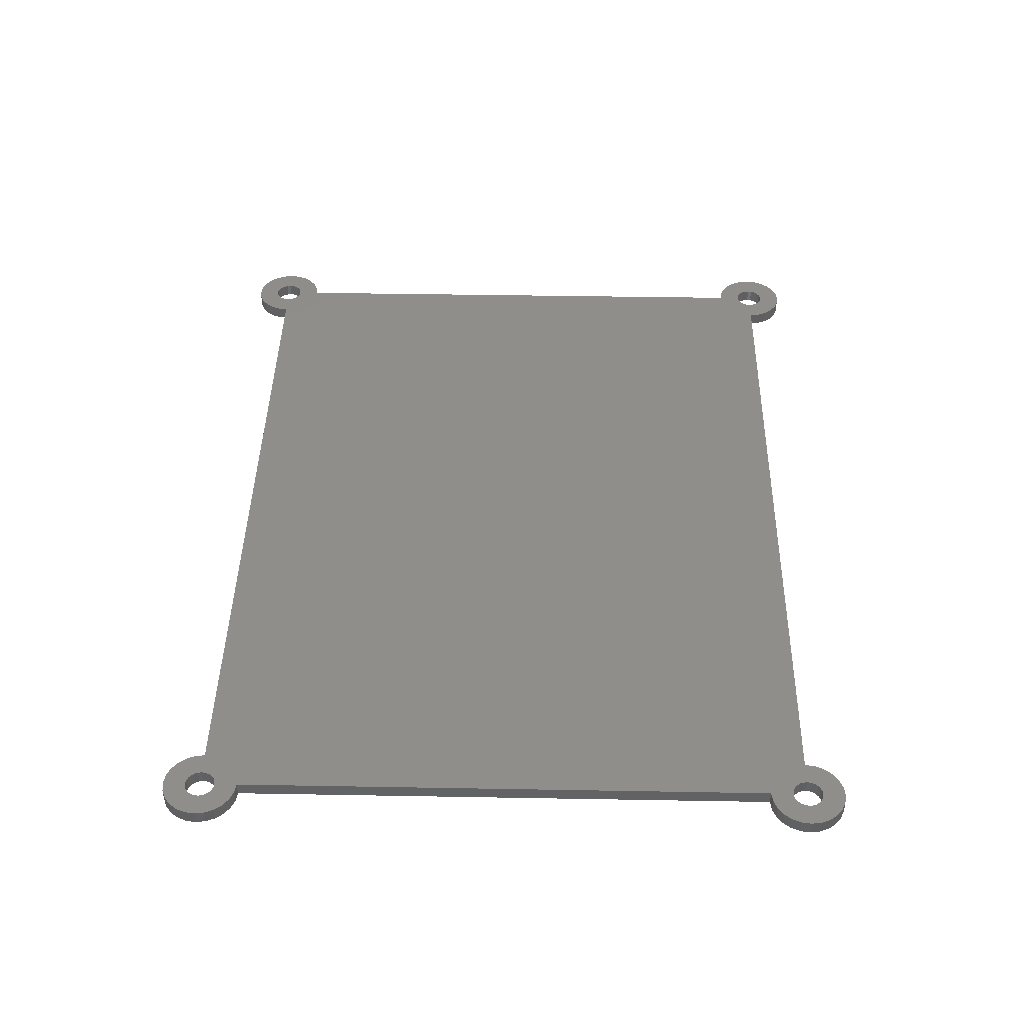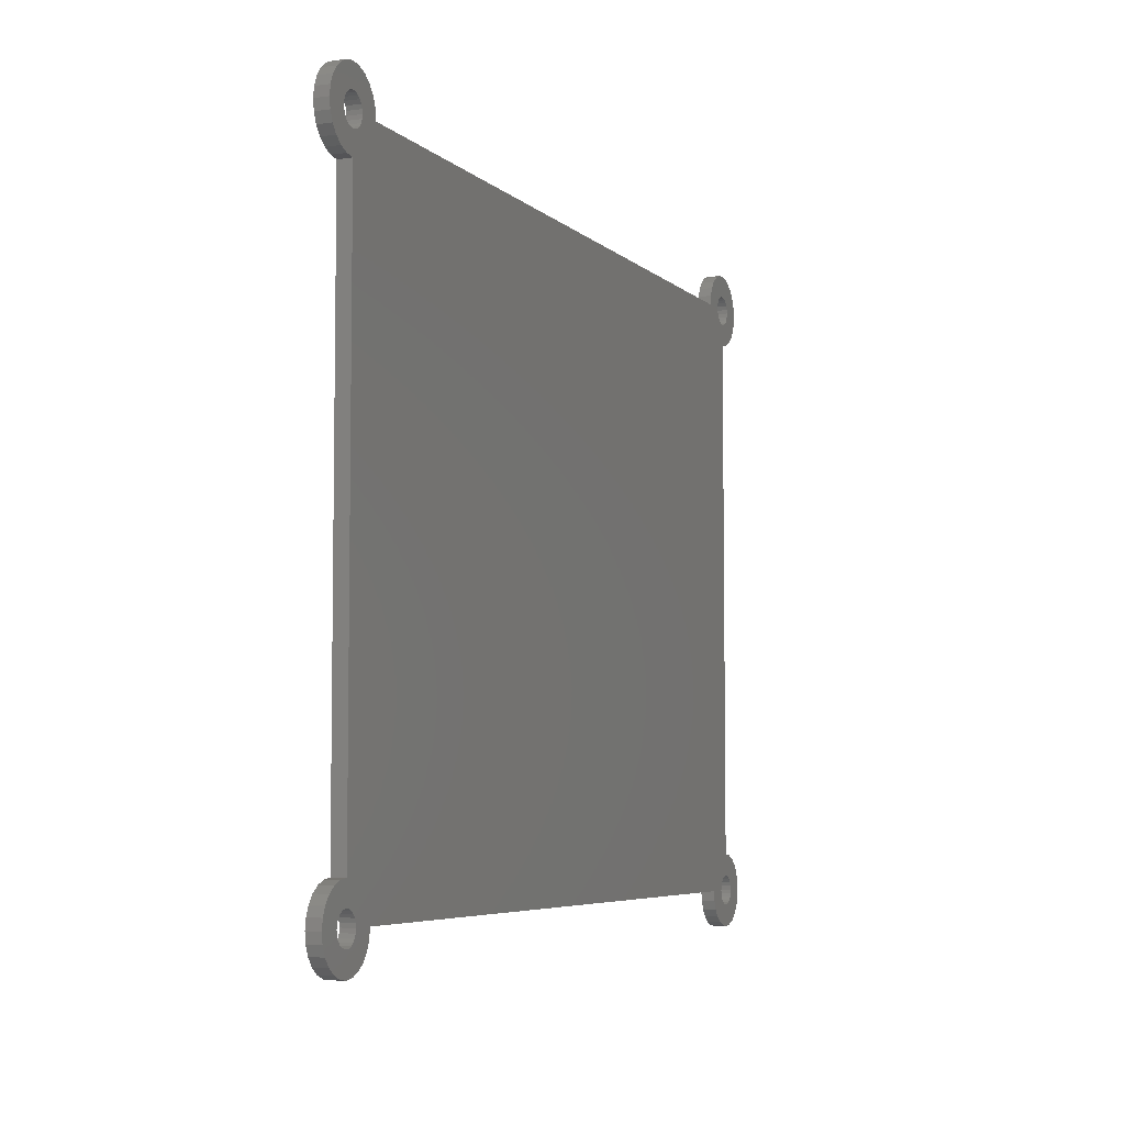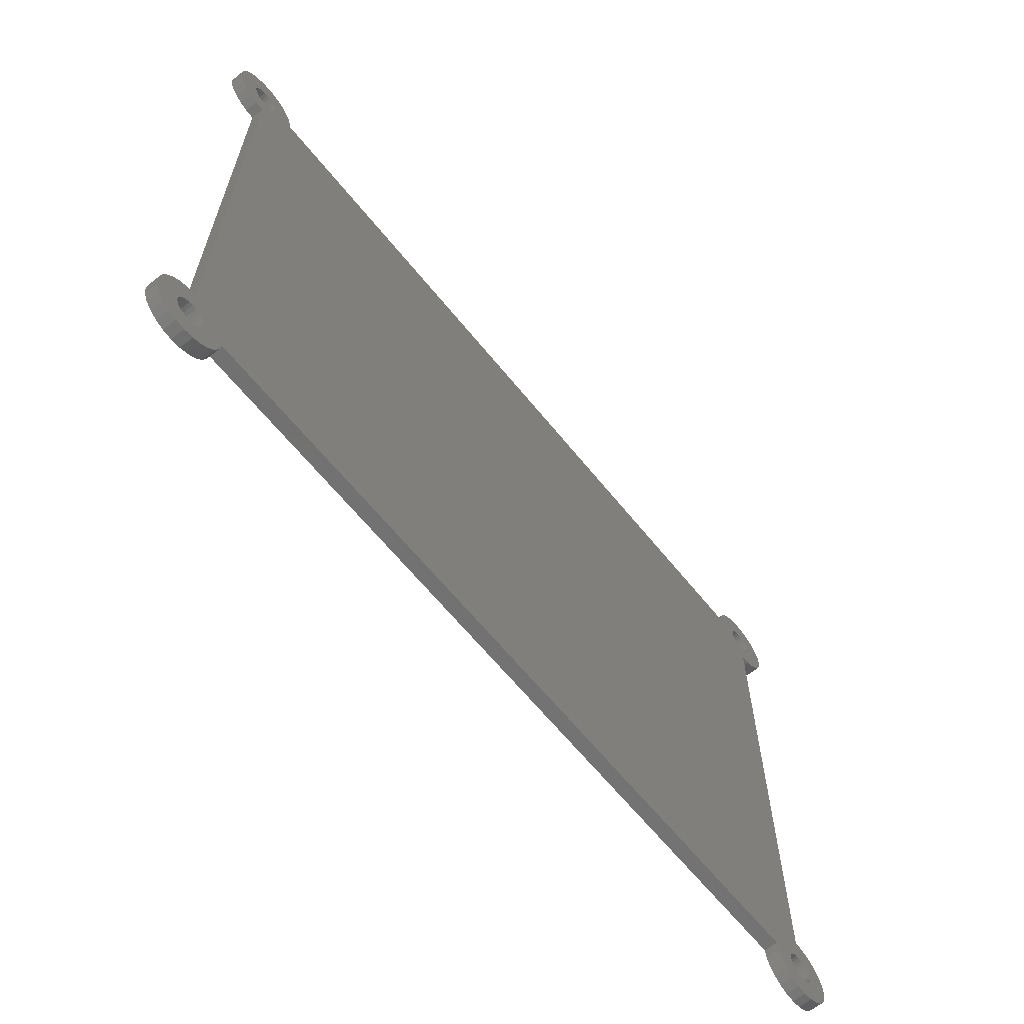
<metadata>
{"format":"stl","ext":"stl","renderer":"f3d","projection":"perspective","resolution":1024,"background":"white","views":[{"elev":42.7,"azim":-88.8,"up":"+Z"},{"elev":-5.5,"azim":-66.9,"up":"+Y"},{"elev":-63.7,"azim":-51.1,"up":"+Y"}]}
</metadata>
<code>
# stl→obj: 364 verts, 740 faces
v 435 17.76 1.85
v 434.5 20.83 1.85
v 434.5 17.83 1.85
v 434.5 92.83 1.85
v 434.5 95.83 1.85
v 435 95.9 1.85
v 435.5 17.56 1.85
v 435.5 96.1 1.85
v 435.9 17.24 1.85
v 435.9 96.41 1.85
v 436.2 16.83 1.85
v 436.2 96.83 1.85
v 436.4 16.35 1.85
v 436.4 97.31 1.85
v 436.5 15.83 1.85
v 436.5 97.83 1.85
v 439.5 15.83 1.85
v 439.5 97.83 1.85
v 541.5 15.83 1.85
v 541.5 97.83 1.85
v 544.5 15.83 1.85
v 544.5 97.83 1.85
v 544.5 16.35 1.85
v 544.5 97.31 1.85
v 544.7 16.83 1.85
v 544.7 96.83 1.85
v 545.1 17.24 1.85
v 545.1 96.41 1.85
v 545.5 17.56 1.85
v 545.5 96.1 1.85
v 546 17.76 1.85
v 546 95.9 1.85
v 546.5 17.83 1.85
v 546.5 95.83 1.85
v 546.5 20.83 1.85
v 546.5 92.83 1.85
v 435.8 93 0
v 434.5 20.83 0
v 434.5 92.83 0
v 435.8 20.66 0
v 437 93.5 0
v 437 20.16 0
v 438 94.29 0
v 438 19.36 0
v 438.8 95.33 0
v 438.8 18.33 0
v 439.3 96.53 0
v 439.3 17.12 0
v 439.5 97.83 0
v 439.5 15.83 0
v 541.5 97.83 0
v 541.5 15.83 0
v 541.6 96.53 0
v 541.6 17.12 0
v 542.1 95.33 0
v 542.1 18.33 0
v 542.9 94.29 0
v 542.9 19.36 0
v 544 93.5 0
v 544 20.16 0
v 545.2 93 0
v 545.2 20.66 0
v 546.5 92.83 0
v 546.5 20.83 0
v 429.6 17.12 0
v 429.6 14.53 0
v 429.5 15.83 0
v 430.1 18.33 0
v 430.1 13.33 0
v 430.9 19.36 0
v 430.9 12.29 0
v 432 20.16 0
v 432 11.5 0
v 432.5 15.83 1.128e-14
v 432.5 16.35 1.128e-14
v 433.2 20.66 0
v 432.7 16.83 1.128e-14
v 433.1 17.24 1.128e-14
v 433.5 17.56 1.128e-14
v 434 17.76 1.128e-14
v 434.5 17.83 1.128e-14
v 435 17.76 1.128e-14
v 435.5 17.56 1.128e-14
v 435.9 17.24 1.128e-14
v 436.2 16.83 1.128e-14
v 436.4 16.35 1.128e-14
v 436.5 15.83 1.128e-14
v 432.5 15.31 1.128e-14
v 433.2 11 0
v 432.7 14.83 1.128e-14
v 433.1 14.41 1.128e-14
v 433.5 14.1 1.128e-14
v 434.5 10.83 0
v 434 13.9 1.128e-14
v 434.5 13.83 1.128e-14
v 435 13.9 1.128e-14
v 435.8 11 0
v 435.5 14.1 1.128e-14
v 435.9 14.41 1.128e-14
v 437 11.5 0
v 436.2 14.83 1.128e-14
v 436.4 15.31 1.128e-14
v 438 12.29 0
v 438.8 13.33 0
v 439.3 14.53 0
v 541.6 99.12 0
v 542.1 100.3 0
v 542.9 101.4 0
v 544 102.2 0
v 544.5 97.83 -1.128e-14
v 544.5 98.35 -1.128e-14
v 545.2 102.7 0
v 544.7 98.83 -1.128e-14
v 545.1 99.24 -1.128e-14
v 545.5 99.56 -1.128e-14
v 546.5 102.8 0
v 546 99.76 -1.128e-14
v 546.5 99.83 -1.128e-14
v 547.8 102.7 0
v 547 99.76 -1.128e-14
v 547.5 99.56 -1.128e-14
v 547.9 99.24 -1.128e-14
v 549 102.2 0
v 548.2 98.83 -1.128e-14
v 548.4 98.35 -1.128e-14
v 548.5 97.83 -1.128e-14
v 544.5 97.31 -1.128e-14
v 544.7 96.83 -1.128e-14
v 545.1 96.41 -1.128e-14
v 545.5 96.1 -1.128e-14
v 546 95.9 -1.128e-14
v 546.5 95.83 -1.128e-14
v 547 95.9 -1.128e-14
v 547.8 93 0
v 547.5 96.1 -1.128e-14
v 547.9 96.41 -1.128e-14
v 549 93.5 0
v 548.2 96.83 -1.128e-14
v 548.4 97.31 -1.128e-14
v 550 101.4 0
v 550 94.29 0
v 550.8 100.3 0
v 550.8 95.33 0
v 551.3 99.12 0
v 551.3 96.53 0
v 551.5 97.83 0
v 429.6 99.12 0
v 429.6 96.53 0
v 429.5 97.83 0
v 430.1 100.3 0
v 430.1 95.33 0
v 430.9 101.4 0
v 430.9 94.29 0
v 432 102.2 0
v 432 93.5 0
v 432.5 97.83 0
v 432.5 98.35 0
v 433.2 102.7 0
v 432.7 98.83 0
v 433.1 99.24 0
v 433.5 99.56 0
v 434.5 102.8 0
v 434 99.76 0
v 434.5 99.83 0
v 435.8 102.7 0
v 435 99.76 0
v 435.5 99.56 0
v 435.9 99.24 0
v 437 102.2 0
v 436.2 98.83 0
v 436.4 98.35 0
v 436.5 97.83 0
v 438 101.4 0
v 438.8 100.3 0
v 439.3 99.12 0
v 432.5 97.31 0
v 433.2 93 0
v 432.7 96.83 0
v 433.1 96.41 0
v 433.5 96.1 0
v 434 95.9 0
v 434.5 95.83 0
v 435 95.9 0
v 435.5 96.1 0
v 435.9 96.41 0
v 436.2 96.83 0
v 436.4 97.31 0
v 547.8 20.66 0
v 546.5 17.83 0
v 547 17.76 0
v 547.5 17.56 0
v 547.9 17.24 0
v 549 20.16 0
v 548.2 16.83 0
v 548.4 16.35 0
v 548.5 15.83 0
v 544.5 15.83 0
v 541.6 14.53 0
v 542.1 13.33 0
v 542.9 12.29 0
v 544 11.5 0
v 544.5 15.31 0
v 545.2 11 0
v 544.7 14.83 0
v 545.1 14.41 0
v 545.5 14.1 0
v 546.5 10.83 0
v 546 13.9 0
v 546.5 13.83 0
v 547 13.9 0
v 547.8 11 0
v 547.5 14.1 0
v 547.9 14.41 0
v 549 11.5 0
v 548.2 14.83 0
v 548.4 15.31 0
v 550 19.36 0
v 550 12.29 0
v 550.8 18.33 0
v 550.8 13.33 0
v 551.3 17.12 0
v 551.3 14.53 0
v 551.5 15.83 0
v 544.5 16.35 0
v 544.7 16.83 0
v 545.1 17.24 0
v 545.5 17.56 0
v 546 17.76 0
v 547.5 99.56 1.85
v 547 99.76 1.85
v 544.5 98.35 1.85
v 544.7 98.83 1.85
v 547 95.9 1.85
v 547.5 96.1 1.85
v 547.9 99.24 1.85
v 548.2 98.83 1.85
v 547.9 96.41 1.85
v 546.5 99.83 1.85
v 548.2 96.83 1.85
v 546 99.76 1.85
v 545.5 99.56 1.85
v 545.1 99.24 1.85
v 548.5 97.83 1.85
v 548.4 97.31 1.85
v 548.4 98.35 1.85
v 437 11.5 1.85
v 435.8 11 1.85
v 438 12.29 1.85
v 433.2 20.66 1.85
v 436.2 14.83 1.85
v 435.9 14.41 1.85
v 435.5 99.56 1.85
v 435 99.76 1.85
v 434.5 99.83 1.85
v 433.1 96.41 1.85
v 432.7 96.83 1.85
v 436.4 15.31 1.85
v 433.5 99.56 1.85
v 433.1 99.24 1.85
v 433.5 96.1 1.85
v 434 99.76 1.85
v 435 13.9 1.85
v 435.5 14.1 1.85
v 541.6 99.12 1.85
v 542.9 101.4 1.85
v 544 102.2 1.85
v 432.5 97.31 1.85
v 542.1 100.3 1.85
v 545.2 102.7 1.85
v 546.5 102.8 1.85
v 435.9 99.24 1.85
v 432.5 98.35 1.85
v 432.7 98.83 1.85
v 434 95.9 1.85
v 432.5 97.83 1.85
v 436.2 98.83 1.85
v 436.4 98.35 1.85
v 429.6 96.53 1.85
v 429.6 99.12 1.85
v 429.5 97.83 1.85
v 430.1 95.33 1.85
v 430.1 100.3 1.85
v 430.9 94.29 1.85
v 430.9 101.4 1.85
v 432 93.5 1.85
v 432 102.2 1.85
v 433.2 93 1.85
v 433.2 102.7 1.85
v 434.5 102.8 1.85
v 435.8 102.7 1.85
v 437 102.2 1.85
v 438 101.4 1.85
v 438.8 100.3 1.85
v 439.3 99.12 1.85
v 547.8 93 1.85
v 549 93.5 1.85
v 547.8 102.7 1.85
v 549 102.2 1.85
v 550 94.29 1.85
v 550 101.4 1.85
v 550.8 95.33 1.85
v 550.8 100.3 1.85
v 551.3 96.53 1.85
v 551.3 99.12 1.85
v 551.5 97.83 1.85
v 429.6 14.53 1.85
v 429.6 17.12 1.85
v 429.5 15.83 1.85
v 430.1 13.33 1.85
v 430.1 18.33 1.85
v 430.9 12.29 1.85
v 430.9 19.36 1.85
v 432 11.5 1.85
v 432 20.16 1.85
v 432.5 15.83 1.85
v 432.5 15.31 1.85
v 433.2 11 1.85
v 432.7 14.83 1.85
v 433.1 14.41 1.85
v 433.5 14.1 1.85
v 434.5 10.83 1.85
v 434 13.9 1.85
v 434.5 13.83 1.85
v 438.8 13.33 1.85
v 439.3 14.53 1.85
v 432.5 16.35 1.85
v 432.7 16.83 1.85
v 433.1 17.24 1.85
v 433.5 17.56 1.85
v 434 17.76 1.85
v 549 11.5 1.85
v 547.8 11 1.85
v 545.1 14.41 1.85
v 545.5 14.1 1.85
v 551.3 17.12 1.85
v 550.8 18.33 1.85
v 545.2 11 1.85
v 544 11.5 1.85
v 542.1 13.33 1.85
v 542.9 12.29 1.85
v 547.8 20.66 1.85
v 549 20.16 1.85
v 546.5 10.83 1.85
v 548.2 14.83 1.85
v 547.9 14.41 1.85
v 546.5 13.83 1.85
v 547 13.9 1.85
v 546 13.9 1.85
v 544.7 14.83 1.85
v 544.5 15.31 1.85
v 548.2 16.83 1.85
v 548.4 16.35 1.85
v 551.5 15.83 1.85
v 547.9 17.24 1.85
v 550.8 13.33 1.85
v 551.3 14.53 1.85
v 547.5 14.1 1.85
v 547.5 17.56 1.85
v 547 17.76 1.85
v 541.6 14.53 1.85
v 550 19.36 1.85
v 548.5 15.83 1.85
v 548.4 15.31 1.85
v 550 12.29 1.85
f 1 2 3
f 2 1 4
f 4 1 5
f 5 1 6
f 6 1 7
f 6 7 8
f 8 7 9
f 8 9 10
f 10 9 11
f 10 11 12
f 12 11 13
f 12 13 14
f 14 13 15
f 14 15 16
f 16 15 17
f 16 17 18
f 18 17 19
f 18 19 20
f 20 19 21
f 20 21 22
f 22 21 23
f 22 23 24
f 24 23 25
f 24 25 26
f 26 25 27
f 26 27 28
f 28 27 29
f 28 29 30
f 30 29 31
f 30 31 32
f 32 31 33
f 32 33 34
f 34 33 35
f 34 35 36
f 37 38 39
f 38 37 40
f 40 37 41
f 40 41 42
f 42 41 43
f 42 43 44
f 44 43 45
f 44 45 46
f 46 45 47
f 46 47 48
f 48 47 49
f 48 49 50
f 50 49 51
f 50 51 52
f 52 51 53
f 52 53 54
f 54 53 55
f 54 55 56
f 56 55 57
f 56 57 58
f 58 57 59
f 58 59 60
f 60 59 61
f 60 61 62
f 62 61 63
f 62 63 64
f 65 66 67
f 66 65 68
f 66 68 69
f 69 68 70
f 69 70 71
f 71 70 72
f 71 72 73
f 73 72 74
f 74 72 75
f 75 72 76
f 75 76 77
f 77 76 78
f 78 76 79
f 79 76 38
f 79 38 80
f 80 38 81
f 81 38 40
f 81 40 82
f 82 40 83
f 83 40 84
f 84 40 42
f 84 42 85
f 85 42 86
f 86 42 87
f 73 88 89
f 88 73 74
f 89 88 90
f 89 90 91
f 89 91 92
f 89 92 93
f 93 92 94
f 93 94 95
f 93 95 96
f 93 96 97
f 97 96 98
f 97 98 99
f 97 99 100
f 100 99 101
f 100 101 102
f 100 102 87
f 100 87 42
f 100 42 44
f 100 44 103
f 103 44 46
f 103 46 104
f 104 46 48
f 104 48 105
f 105 48 50
f 106 53 51
f 53 106 107
f 53 107 55
f 55 107 108
f 55 108 57
f 57 108 109
f 57 109 59
f 59 109 110
f 110 109 111
f 111 109 112
f 111 112 113
f 113 112 114
f 114 112 115
f 115 112 116
f 115 116 117
f 117 116 118
f 118 116 119
f 118 119 120
f 120 119 121
f 121 119 122
f 122 119 123
f 122 123 124
f 124 123 125
f 125 123 126
f 59 127 61
f 127 59 110
f 61 127 128
f 61 128 129
f 61 129 130
f 61 130 63
f 63 130 131
f 63 131 132
f 63 132 133
f 63 133 134
f 134 133 135
f 134 135 136
f 134 136 137
f 137 136 138
f 137 138 139
f 137 139 126
f 137 126 123
f 137 123 140
f 137 140 141
f 141 140 142
f 141 142 143
f 143 142 144
f 143 144 145
f 145 144 146
f 147 148 149
f 148 147 150
f 148 150 151
f 151 150 152
f 151 152 153
f 153 152 154
f 153 154 155
f 155 154 156
f 156 154 157
f 157 154 158
f 157 158 159
f 159 158 160
f 160 158 161
f 161 158 162
f 161 162 163
f 163 162 164
f 164 162 165
f 164 165 166
f 166 165 167
f 167 165 168
f 168 165 169
f 168 169 170
f 170 169 171
f 171 169 172
f 172 169 41
f 41 169 43
f 43 169 173
f 43 173 174
f 43 174 45
f 45 174 175
f 45 175 47
f 47 175 49
f 155 176 177
f 176 155 156
f 177 176 178
f 177 178 179
f 177 179 180
f 177 180 39
f 39 180 181
f 39 181 182
f 39 182 183
f 39 183 37
f 37 183 184
f 37 184 185
f 37 185 41
f 41 185 186
f 41 186 187
f 41 187 172
f 188 189 64
f 189 188 190
f 190 188 191
f 191 188 192
f 192 188 193
f 192 193 194
f 194 193 195
f 195 193 196
f 197 198 52
f 198 197 199
f 199 197 200
f 200 197 201
f 201 197 202
f 201 202 203
f 203 202 204
f 203 204 205
f 203 205 206
f 203 206 207
f 207 206 208
f 207 208 209
f 207 209 210
f 207 210 211
f 211 210 212
f 211 212 213
f 211 213 214
f 214 213 215
f 214 215 216
f 214 216 196
f 214 196 193
f 214 193 217
f 214 217 218
f 218 217 219
f 218 219 220
f 220 219 221
f 220 221 222
f 222 221 223
f 54 197 52
f 197 54 56
f 197 56 58
f 197 58 60
f 197 60 224
f 224 60 62
f 224 62 225
f 225 62 226
f 226 62 227
f 227 62 64
f 227 64 228
f 228 64 189
f 229 120 121
f 120 229 230
f 113 231 111
f 231 113 232
f 110 24 127
f 24 110 22
f 233 135 133
f 135 233 234
f 235 124 236
f 124 235 122
f 111 22 110
f 22 111 231
f 234 136 135
f 136 234 237
f 30 131 130
f 131 30 32
f 230 118 120
f 118 230 238
f 28 130 129
f 130 28 30
f 239 136 237
f 136 239 138
f 238 117 118
f 117 238 240
f 241 114 115
f 114 241 242
f 243 139 244
f 139 243 126
f 34 133 132
f 133 34 233
f 245 126 243
f 126 245 125
f 127 26 128
f 26 127 24
f 32 132 131
f 132 32 34
f 236 125 245
f 125 236 124
f 244 138 239
f 138 244 139
f 240 115 117
f 115 240 241
f 128 28 129
f 28 128 26
f 114 232 113
f 232 114 242
f 235 121 122
f 121 235 229
f 246 97 100
f 97 246 247
f 248 100 103
f 100 248 246
f 249 38 76
f 38 249 2
f 11 86 13
f 86 11 85
f 7 82 83
f 82 7 1
f 250 99 251
f 99 250 101
f 9 85 11
f 85 9 84
f 9 83 84
f 83 9 7
f 252 166 167
f 166 252 253
f 253 164 166
f 164 253 254
f 178 255 179
f 255 178 256
f 257 101 250
f 101 257 102
f 258 160 161
f 160 258 259
f 255 180 179
f 180 255 260
f 254 163 164
f 163 254 261
f 262 98 96
f 98 262 263
f 264 51 20
f 51 264 106
f 265 109 108
f 109 265 266
f 176 256 178
f 256 176 267
f 268 106 264
f 106 268 107
f 269 116 112
f 116 269 270
f 271 167 168
f 167 271 252
f 159 272 157
f 272 159 273
f 16 187 14
f 187 16 172
f 274 182 181
f 182 274 5
f 15 102 257
f 102 15 87
f 263 99 98
f 99 263 251
f 156 267 176
f 267 156 275
f 12 185 10
f 185 12 186
f 260 181 180
f 181 260 274
f 160 273 159
f 273 160 259
f 276 171 277
f 171 276 170
f 6 184 183
f 184 6 8
f 5 183 182
f 183 5 6
f 278 279 280
f 279 278 281
f 279 281 282
f 282 281 283
f 282 283 284
f 284 283 285
f 284 285 286
f 286 285 275
f 275 285 267
f 267 285 287
f 267 287 256
f 256 287 255
f 255 287 260
f 260 287 4
f 260 4 274
f 274 4 5
f 286 272 288
f 272 286 275
f 288 272 273
f 288 273 259
f 288 259 258
f 288 258 289
f 289 258 261
f 289 261 254
f 289 254 253
f 289 253 290
f 290 253 252
f 290 252 271
f 290 271 291
f 291 271 276
f 291 276 277
f 291 277 16
f 291 16 18
f 291 18 292
f 292 18 293
f 293 18 294
f 295 34 36
f 34 295 233
f 233 295 234
f 234 295 237
f 237 295 296
f 237 296 239
f 239 296 244
f 244 296 243
f 22 264 20
f 264 22 268
f 268 22 265
f 265 22 266
f 266 22 231
f 266 231 269
f 269 231 232
f 269 232 242
f 269 242 241
f 269 241 270
f 270 241 240
f 270 240 238
f 270 238 230
f 270 230 297
f 297 230 229
f 297 229 235
f 297 235 298
f 298 235 236
f 298 236 245
f 298 245 243
f 298 243 296
f 298 296 299
f 298 299 300
f 300 299 301
f 300 301 302
f 302 301 303
f 302 303 304
f 304 303 305
f 266 112 109
f 112 266 269
f 295 63 134
f 63 295 36
f 277 172 16
f 172 277 171
f 157 275 156
f 275 157 272
f 265 107 268
f 107 265 108
f 19 50 52
f 50 19 17
f 18 51 49
f 51 18 20
f 4 38 2
f 38 4 39
f 271 170 276
f 170 271 168
f 14 186 12
f 186 14 187
f 13 87 15
f 87 13 86
f 261 161 163
f 161 261 258
f 8 185 184
f 185 8 10
f 306 307 308
f 307 306 309
f 307 309 310
f 310 309 311
f 310 311 312
f 312 311 313
f 312 313 314
f 314 313 315
f 315 313 316
f 316 313 317
f 316 317 318
f 318 317 319
f 319 317 320
f 320 317 321
f 320 321 322
f 322 321 323
f 323 321 247
f 323 247 262
f 262 247 263
f 263 247 251
f 251 247 246
f 251 246 250
f 250 246 257
f 257 246 15
f 15 246 17
f 17 246 248
f 17 248 324
f 17 324 325
f 314 326 249
f 326 314 315
f 249 326 327
f 249 327 328
f 249 328 329
f 249 329 2
f 2 329 330
f 2 330 3
f 63 35 64
f 35 63 36
f 317 73 89
f 73 317 313
f 50 325 105
f 325 50 17
f 331 211 214
f 211 331 332
f 333 206 205
f 206 333 334
f 219 335 221
f 335 219 336
f 143 299 141
f 299 143 301
f 140 302 142
f 302 140 300
f 142 304 144
f 304 142 302
f 144 305 146
f 305 144 304
f 337 201 203
f 201 337 338
f 339 200 340
f 200 339 199
f 338 200 201
f 200 338 340
f 341 193 188
f 193 341 342
f 343 203 207
f 203 343 337
f 270 119 116
f 119 270 297
f 321 89 93
f 89 321 317
f 35 188 64
f 188 35 341
f 344 213 345
f 213 344 215
f 346 210 209
f 210 346 347
f 348 209 208
f 209 348 346
f 202 349 204
f 349 202 350
f 351 195 352
f 195 351 194
f 221 353 223
f 353 221 335
f 31 227 228
f 227 31 29
f 247 93 97
f 93 247 321
f 354 194 351
f 194 354 192
f 222 355 220
f 355 222 356
f 347 212 210
f 212 347 357
f 297 123 119
f 123 297 298
f 296 134 137
f 134 296 295
f 358 190 191
f 190 358 359
f 360 199 339
f 199 360 198
f 197 350 202
f 350 197 21
f 217 336 219
f 336 217 361
f 29 226 227
f 226 29 27
f 299 137 141
f 137 299 296
f 357 213 212
f 213 357 345
f 226 25 225
f 25 226 27
f 334 208 206
f 208 334 348
f 33 228 189
f 228 33 31
f 354 191 192
f 191 354 358
f 223 356 222
f 356 223 353
f 104 248 103
f 248 104 324
f 323 96 95
f 96 323 262
f 105 324 104
f 324 105 325
f 362 216 363
f 216 362 196
f 224 21 197
f 21 224 23
f 363 215 344
f 215 363 216
f 204 333 205
f 333 204 349
f 225 23 224
f 23 225 25
f 352 196 362
f 196 352 195
f 332 207 211
f 207 332 343
f 364 214 218
f 214 364 331
f 19 198 360
f 198 19 52
f 342 217 193
f 217 342 361
f 220 364 218
f 364 220 355
f 359 189 190
f 189 359 33
f 75 315 74
f 315 75 326
f 360 21 19
f 21 360 339
f 21 339 340
f 21 340 338
f 21 338 350
f 350 338 337
f 350 337 349
f 349 337 333
f 333 337 334
f 334 337 343
f 334 343 348
f 348 343 346
f 346 343 332
f 346 332 347
f 347 332 357
f 357 332 345
f 345 332 331
f 345 331 344
f 344 331 363
f 363 331 362
f 359 35 33
f 35 359 341
f 341 359 358
f 341 358 354
f 341 354 342
f 342 354 351
f 342 351 352
f 342 352 362
f 342 362 331
f 342 331 364
f 342 364 361
f 361 364 355
f 361 355 336
f 336 355 356
f 336 356 335
f 335 356 353
f 74 316 88
f 316 74 315
f 1 81 82
f 81 1 3
f 145 301 143
f 301 145 303
f 290 169 165
f 169 290 291
f 282 147 279
f 147 282 150
f 173 293 174
f 293 173 292
f 278 151 281
f 151 278 148
f 330 79 80
f 79 330 329
f 3 80 81
f 80 3 330
f 174 294 175
f 294 174 293
f 284 150 282
f 150 284 152
f 284 154 152
f 154 284 286
f 88 318 90
f 318 88 316
f 77 326 75
f 326 77 327
f 319 92 91
f 92 319 320
f 308 66 306
f 66 308 67
f 78 327 77
f 327 78 328
f 310 65 307
f 65 310 68
f 309 71 311
f 71 309 69
f 286 158 154
f 158 286 288
f 146 303 145
f 303 146 305
f 287 155 177
f 155 287 285
f 320 94 92
f 94 320 322
f 298 140 123
f 140 298 300
f 279 149 280
f 149 279 147
f 312 72 70
f 72 312 314
f 329 78 79
f 78 329 328
f 90 319 91
f 319 90 318
f 291 173 169
f 173 291 292
f 313 71 73
f 71 313 311
f 4 177 39
f 177 4 287
f 289 165 162
f 165 289 290
f 281 153 283
f 153 281 151
f 175 18 49
f 18 175 294
f 307 67 308
f 67 307 65
f 322 95 94
f 95 322 323
f 285 153 155
f 153 285 283
f 306 69 309
f 69 306 66
f 312 68 310
f 68 312 70
f 280 148 278
f 148 280 149
f 288 162 158
f 162 288 289
f 314 76 72
f 76 314 249

</code>
